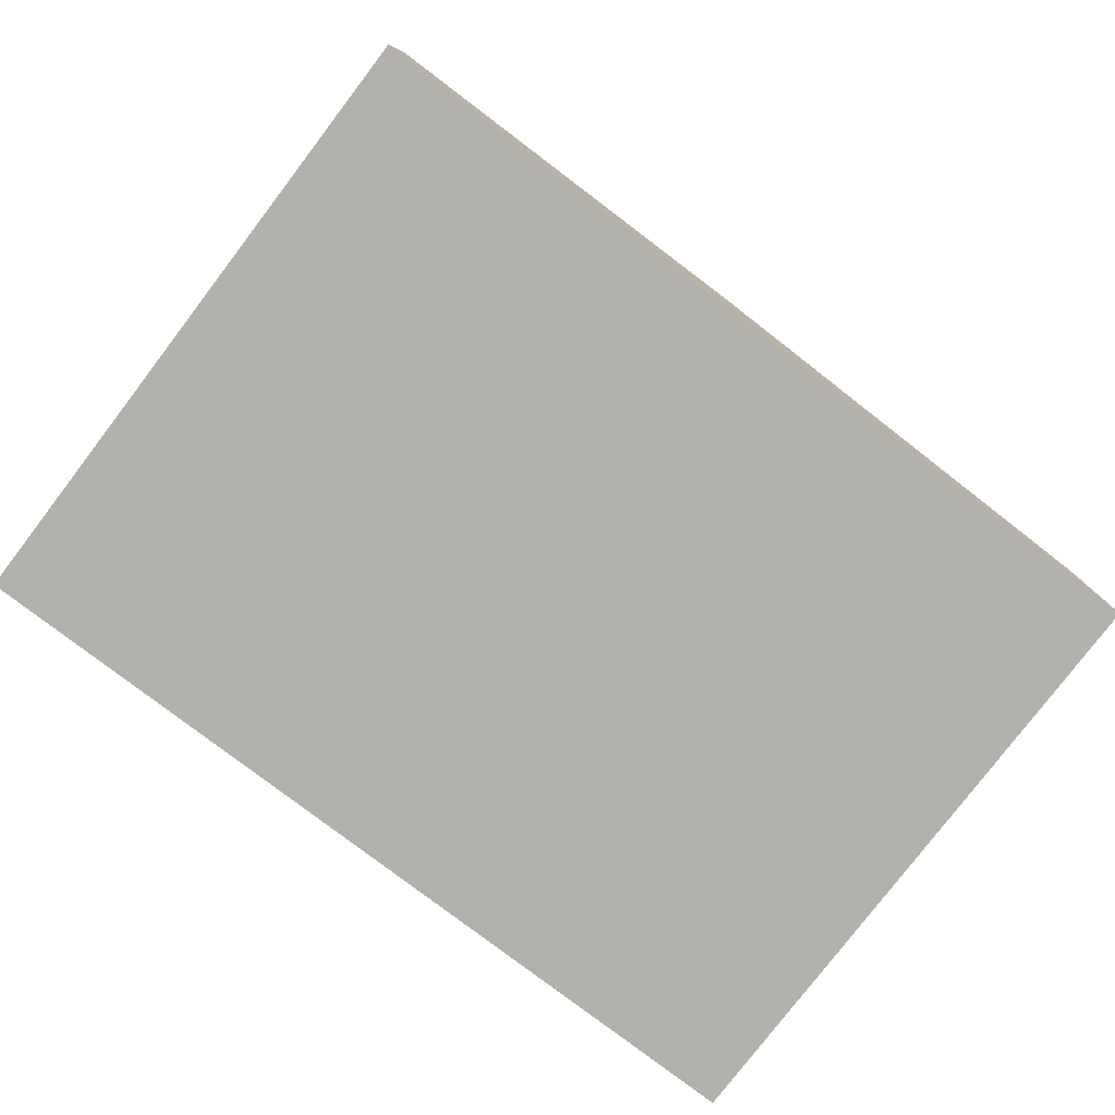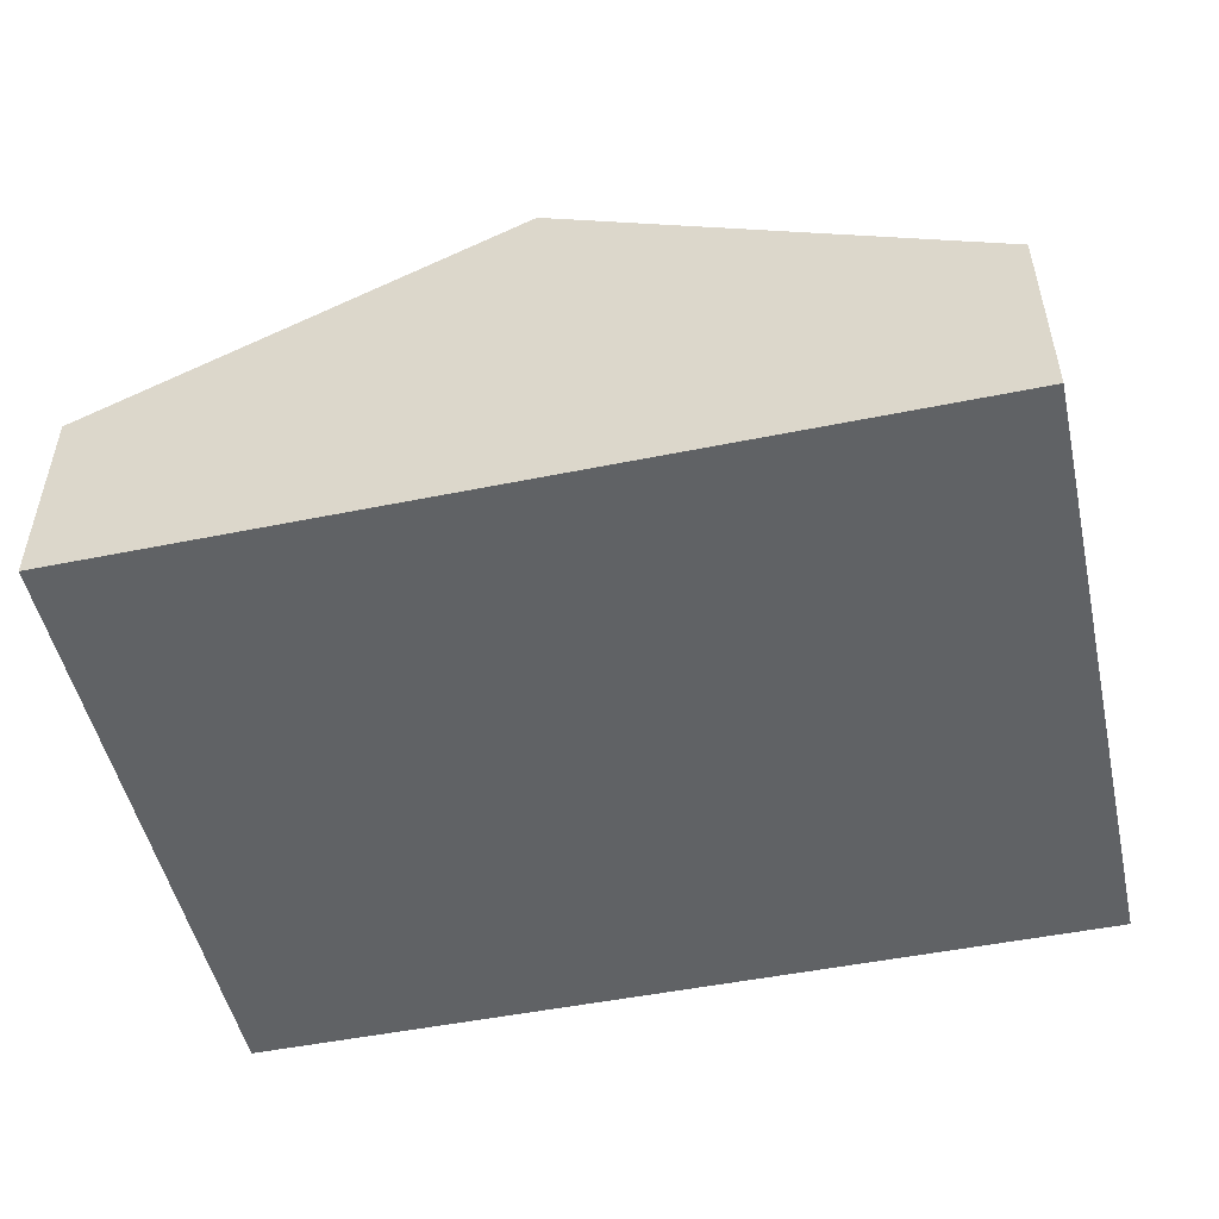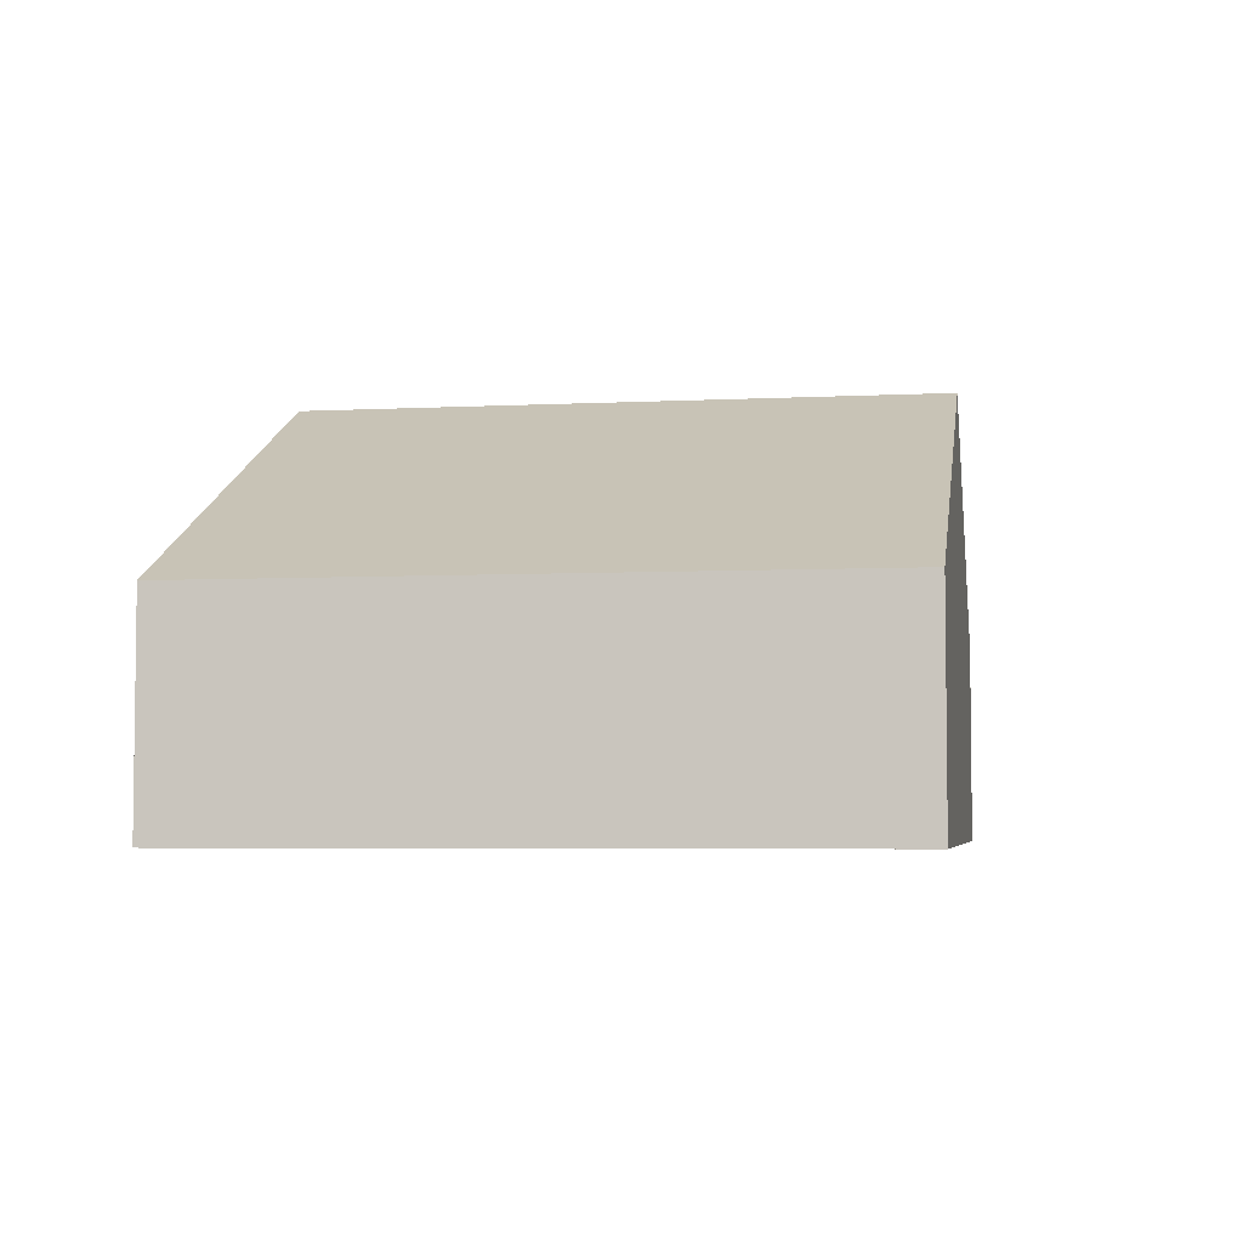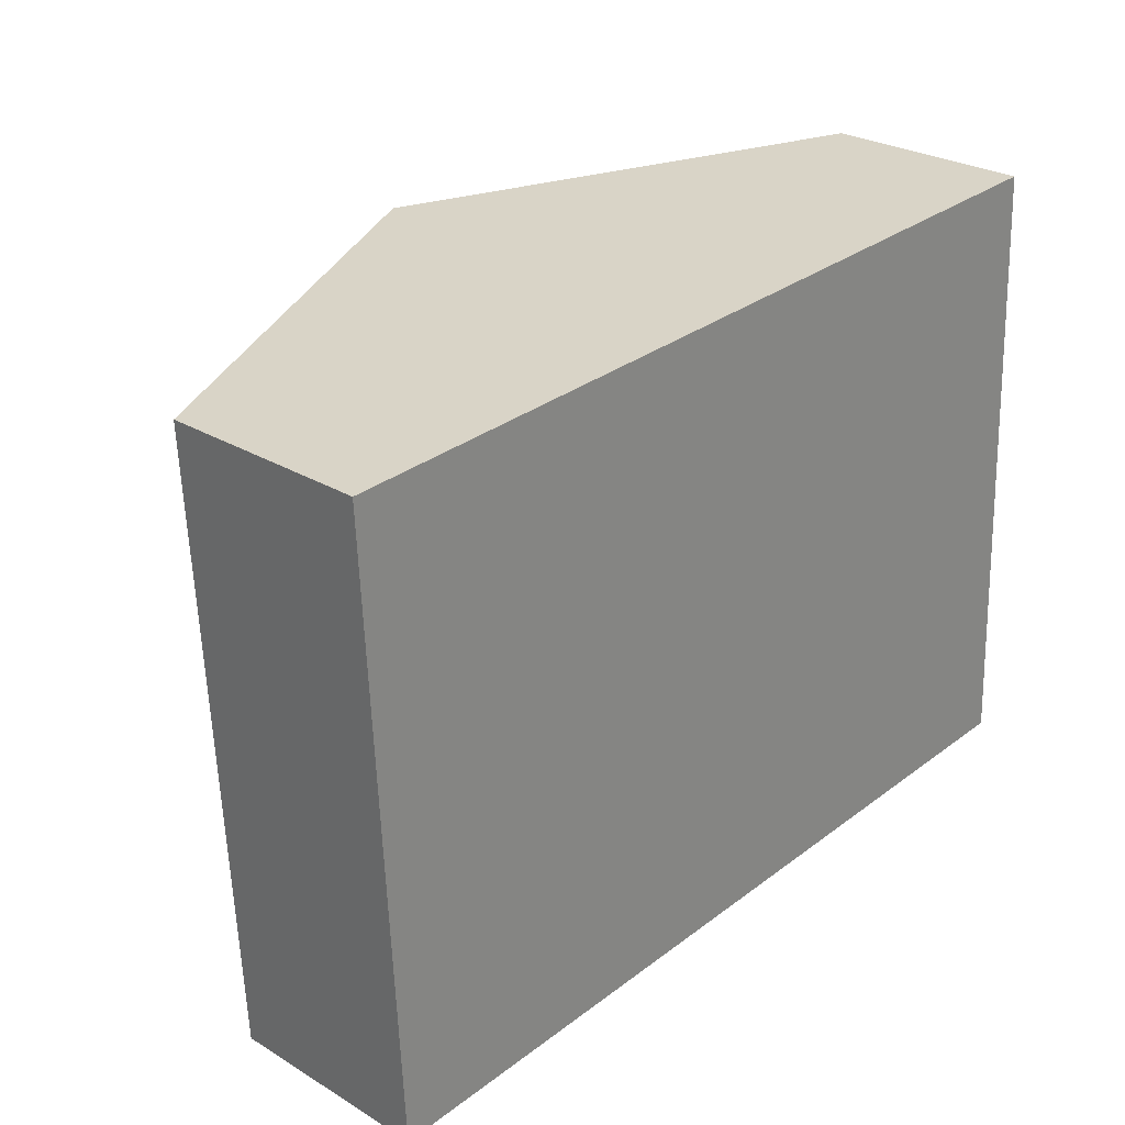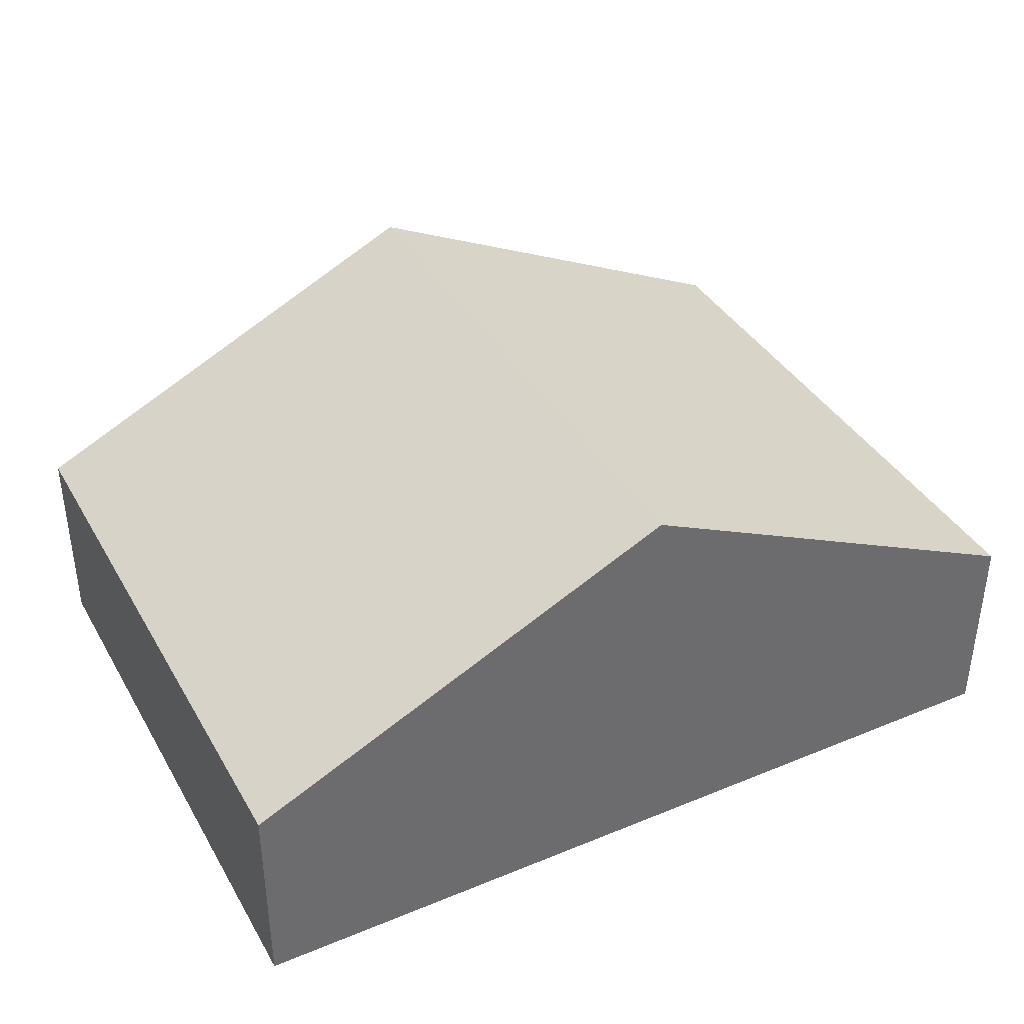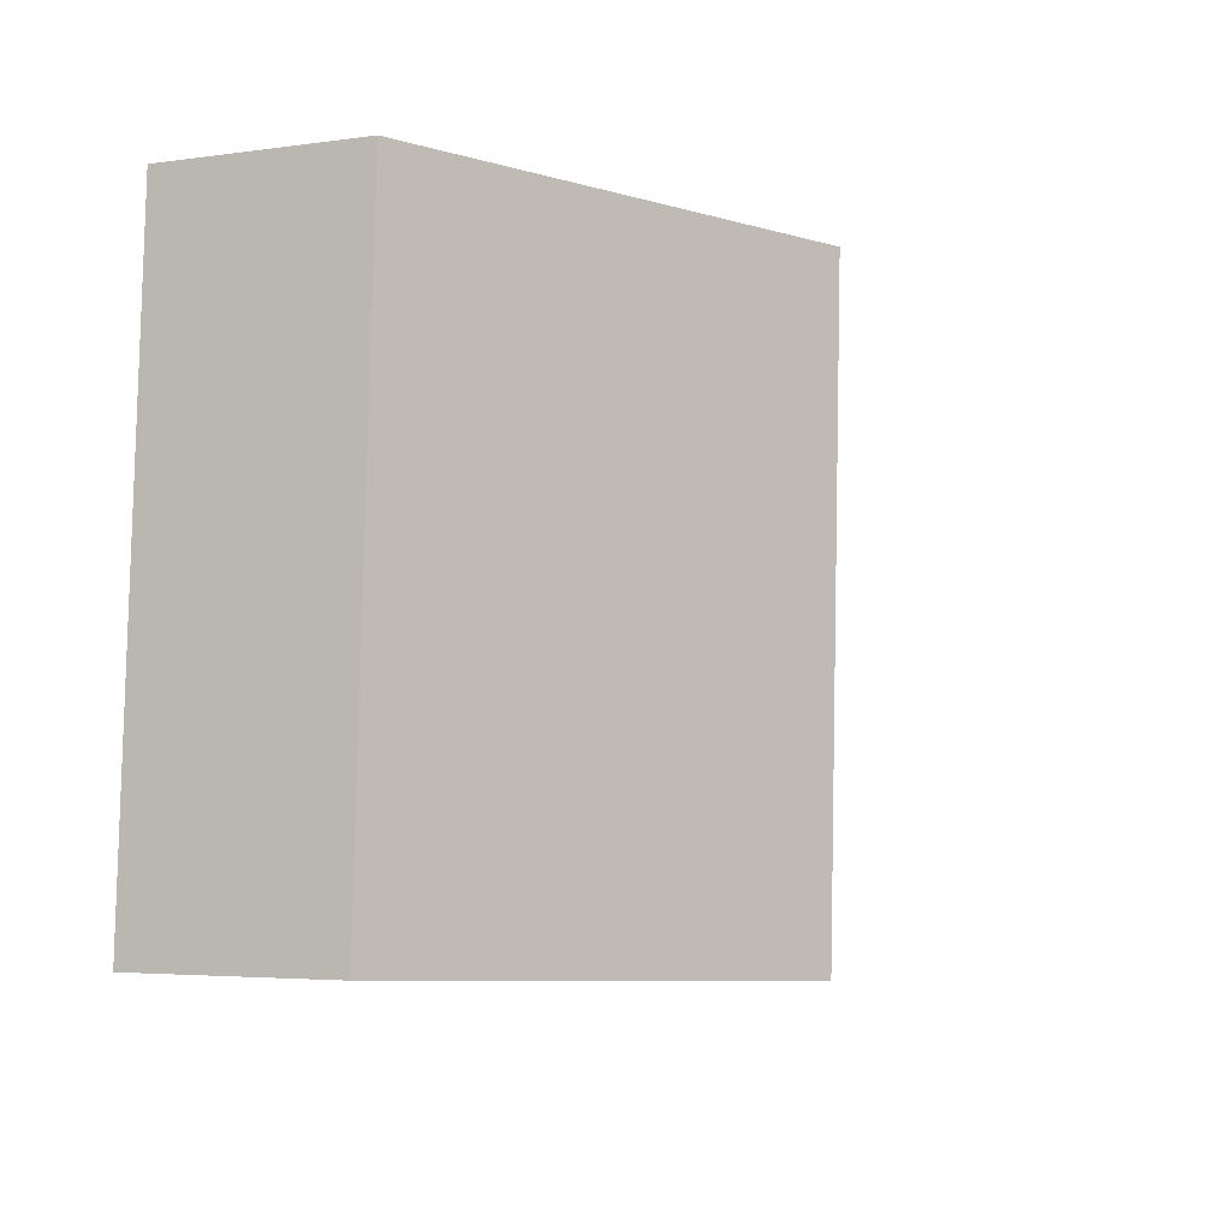
<metadata>
{"format":"obj","ext":"obj","renderer":"f3d","projection":"perspective","resolution":1024,"background":"white","views":[{"elev":-79.0,"azim":-40.2,"up":"+Y"},{"elev":-50.5,"azim":-170.3,"up":"+Y"},{"elev":-4.7,"azim":96.4,"up":"+Y"},{"elev":27.0,"azim":-47.0,"up":"+Z"},{"elev":38.6,"azim":-30.1,"up":"+Y"},{"elev":-3.9,"azim":115.4,"up":"+Z"}]}
</metadata>
<code>
v  11.16 2.593 -7.281
v  5.39 5.156 0.256
v  10.78 2.593 0.512
v  5.776 5.156 -7.548
v  0 2.593 1.588e-16
v  0.387 2.593 -7.815
v  0.387 4.785e-16 -7.815
v  0 0 0
v  5.39 -1.568e-17 0.256
v  10.78 -3.135e-17 0.512
v  11.16 4.458e-16 -7.281
v  5.776 4.622e-16 -7.548
g defaultobject
f 1 2 3
f 2 1 4
f 5 4 6
f 4 5 2
f 7 5 6
f 5 7 8
f 8 2 5
f 2 8 9
f 2 9 3
f 3 9 10
f 10 1 3
f 1 10 11
f 4 7 6
f 7 4 12
f 12 4 1
f 12 1 11
f 12 8 7
f 8 12 9
f 9 12 11
f 9 11 10

</code>
